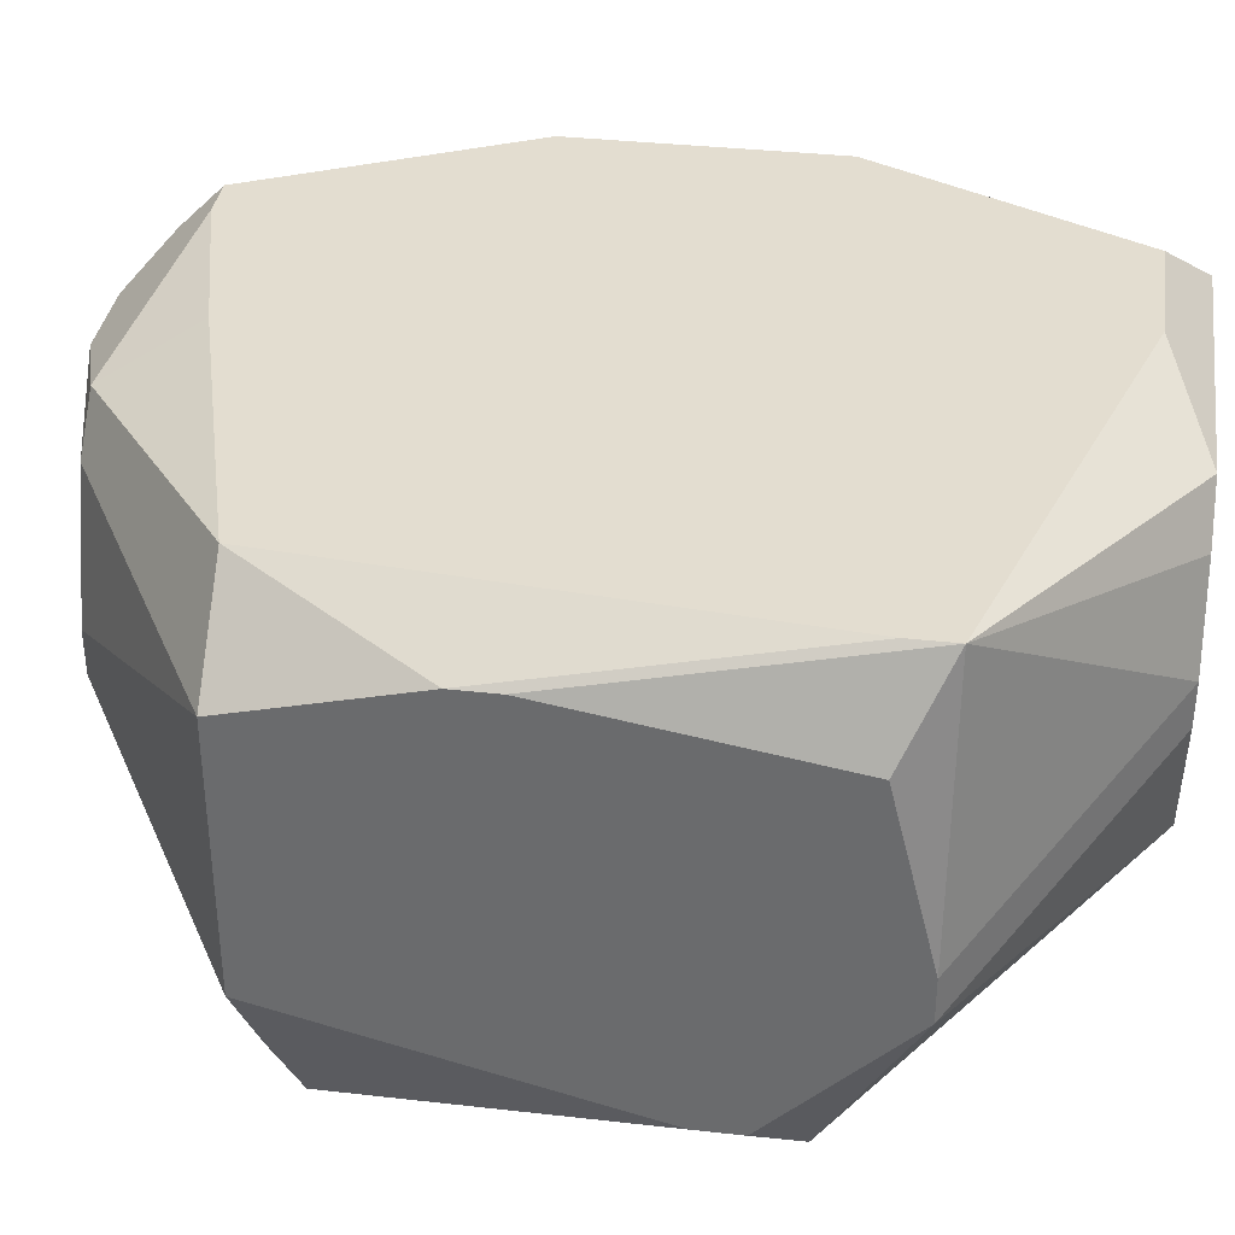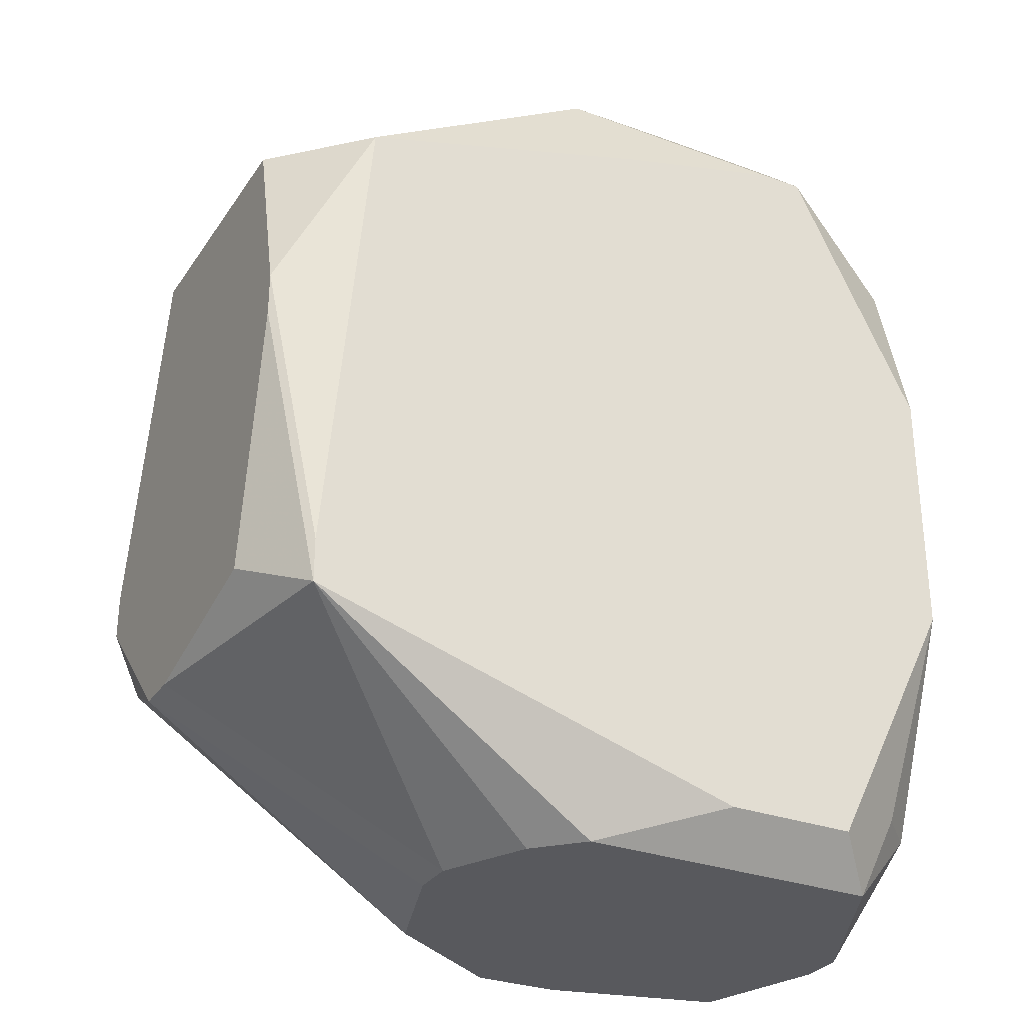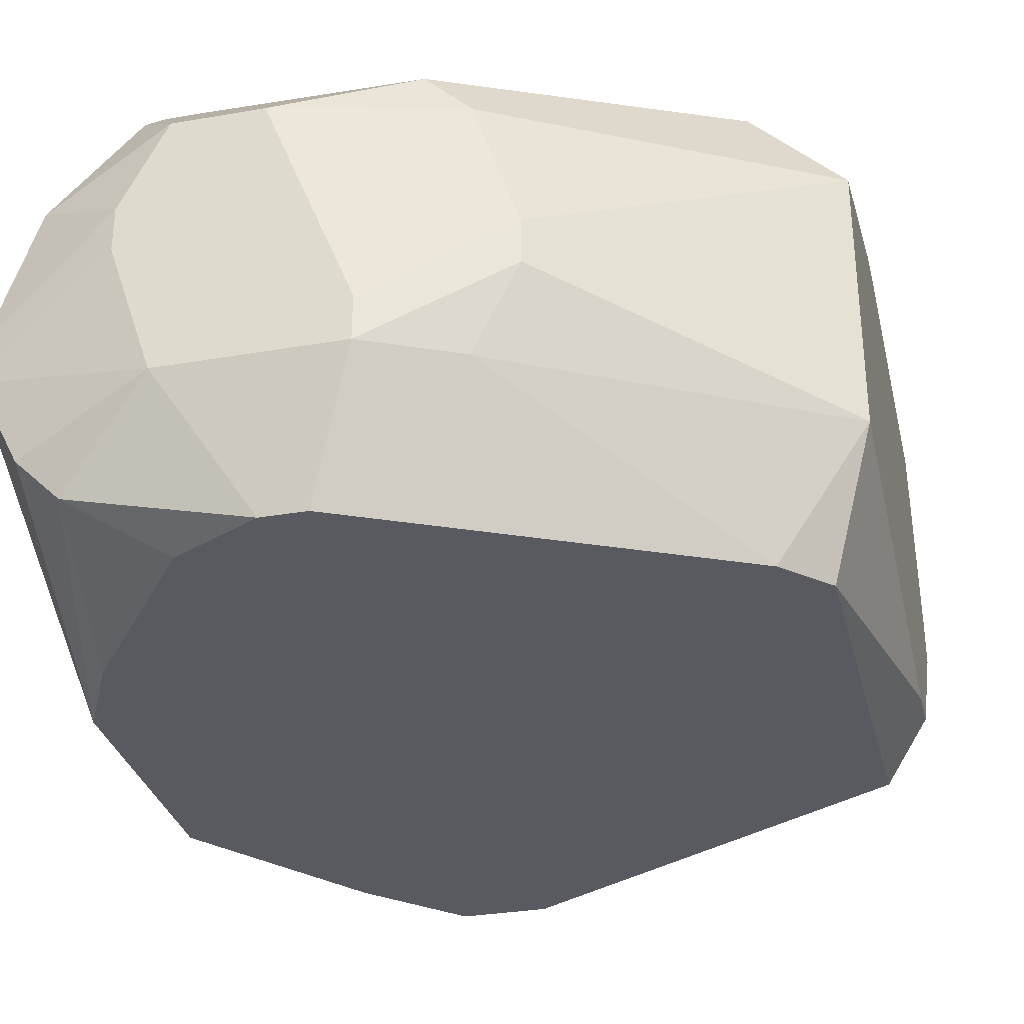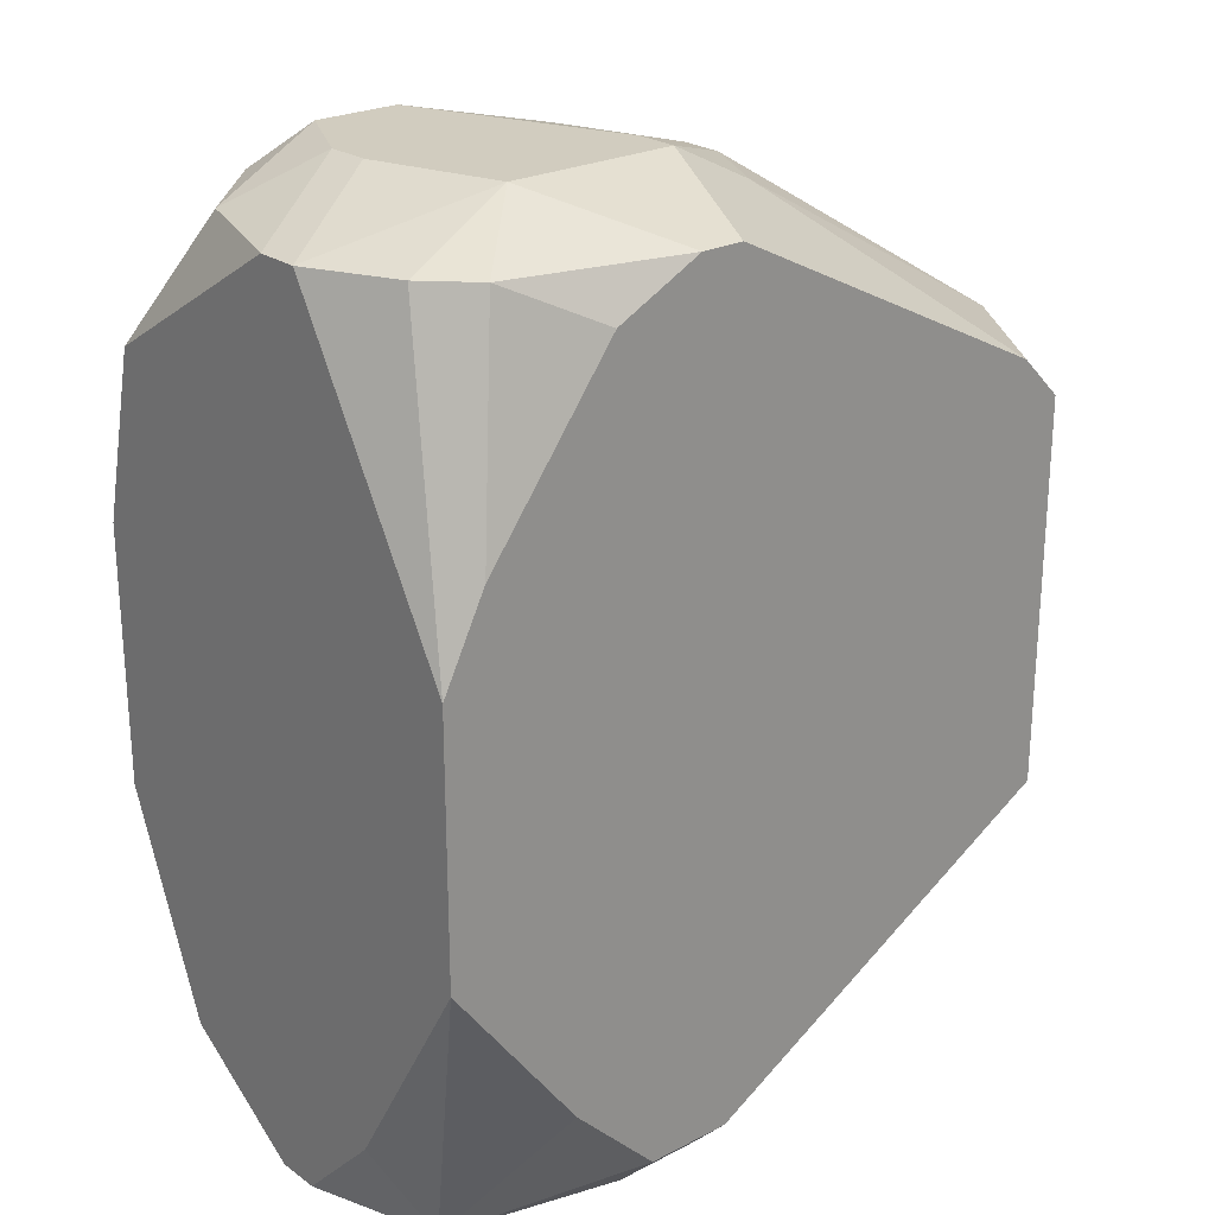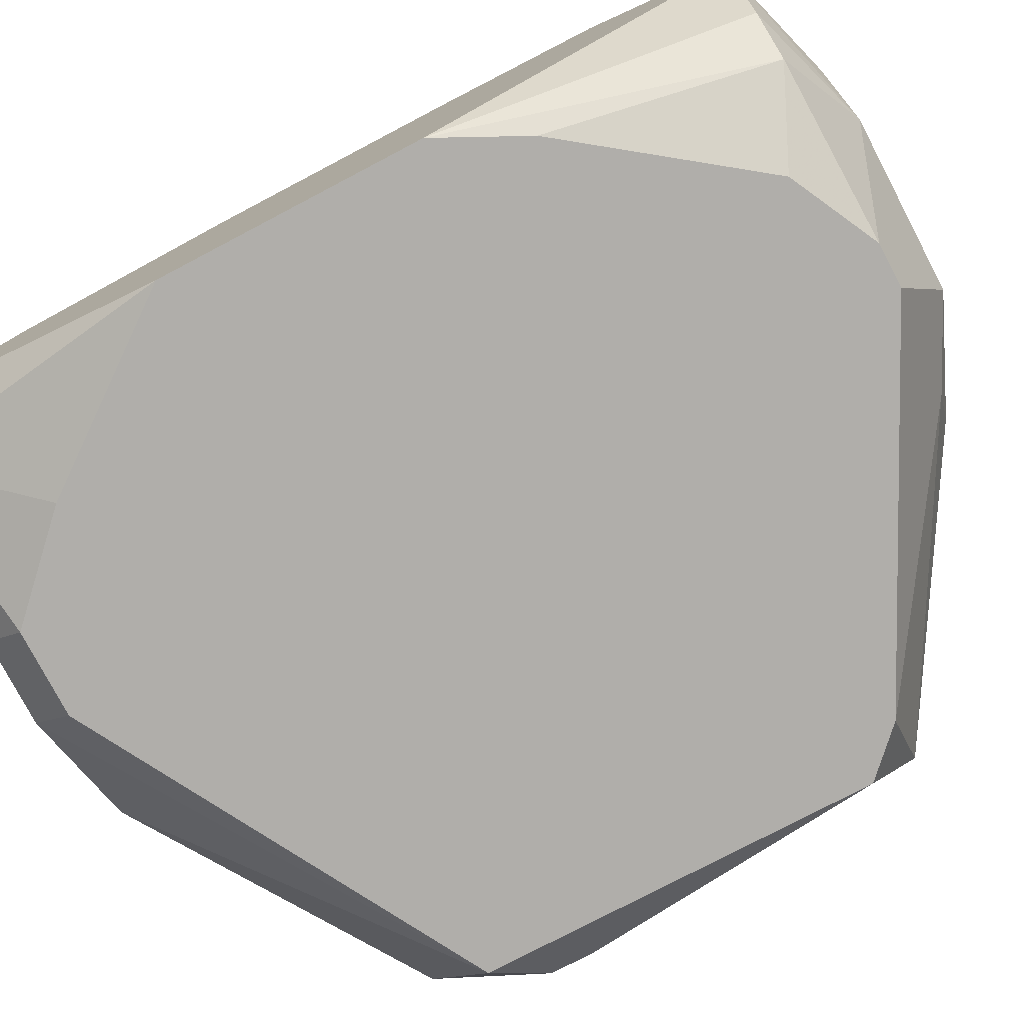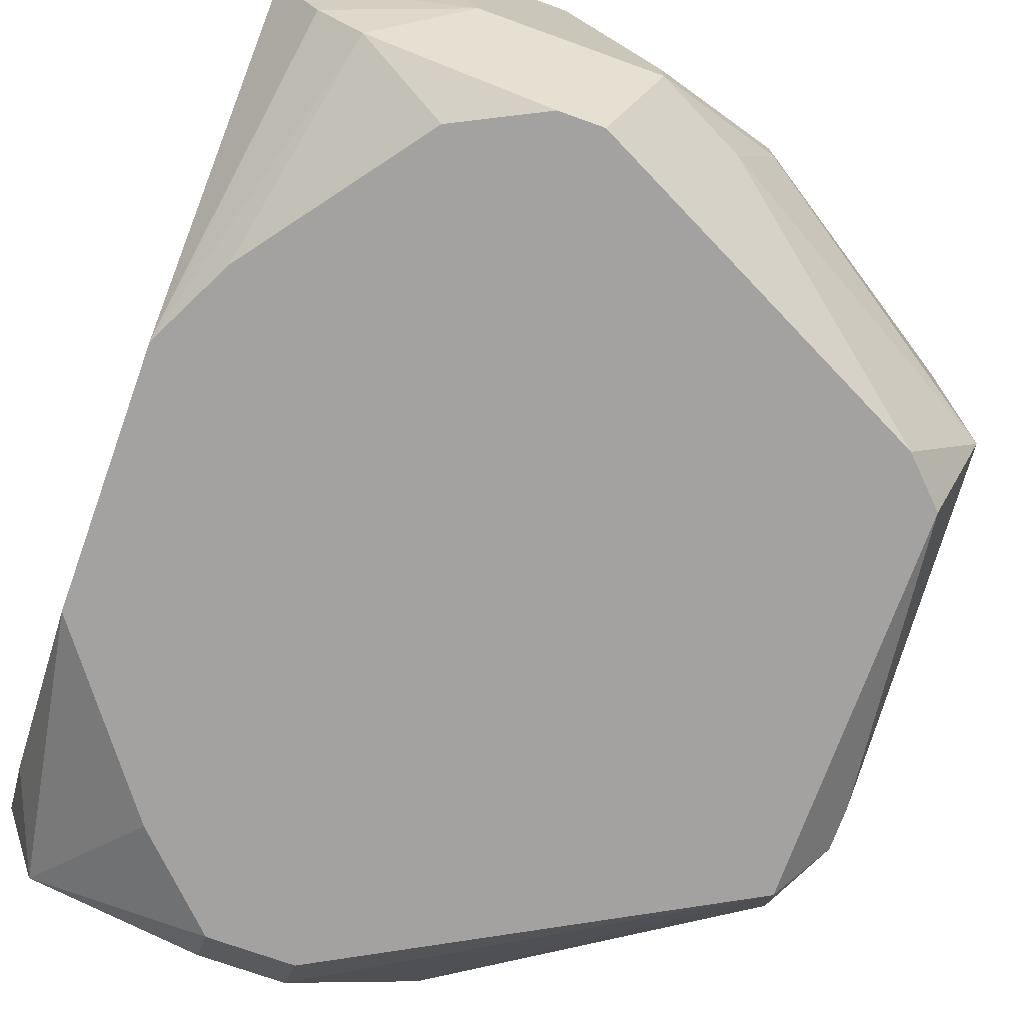
<metadata>
{"format":"obj","ext":"obj","renderer":"f3d","projection":"perspective","resolution":1024,"background":"white","views":[{"elev":35.6,"azim":-81.6,"up":"+Z"},{"elev":-30.2,"azim":-27.9,"up":"+Y"},{"elev":-31.9,"azim":-166.3,"up":"+Z"},{"elev":24.1,"azim":139.4,"up":"+Y"},{"elev":-77.7,"azim":117.7,"up":"+Z"},{"elev":-72.7,"azim":160.2,"up":"+Z"}]}
</metadata>
<code>
v -0.008746 -0.004602 -0.001373
v 0.004069 0.007459 -0.0006188
v 0.004069 0.007459 -0.001373
v 0.004069 0.005197 0.00315
v -0.008746 -0.004602 -0.0006188
v 0.004069 0.002182 0.003904
v 0.004069 0.002182 -0.004388
v 0.004069 -0.002341 0.003904
v 0.004069 -0.002341 -0.004388
v 0.004069 -0.00611 0.002396
v 0.004069 -0.00611 -0.002126
v 0.004069 -0.007617 0.000135
v 0.004069 -0.007617 -0.0006188
v 0.003315 0.007459 0.001643
v 0.003315 0.007459 -0.00288
v 0.003315 0.00369 -0.004388
v 0.003315 -0.00611 0.00315
v 0.003315 -0.007617 -0.00288
v 0.002561 0.007459 -0.003634
v 0.002561 -0.007617 0.00315
v -0.008746 -0.003848 0.002396
v 0.001807 0.008213 0.0008888
v 0.001807 0.008213 0.000135
v 0.001807 0.007459 0.00315
v 0.001054 0.006705 0.003904
v 0.001807 0.006705 0.003904
v 0.001807 -0.005356 -0.004388
v 0.001807 -0.006864 0.003904
v 0.001054 0.008213 0.002396
v 0.001054 0.008213 -0.002126
v 0.001054 0.006705 -0.004388
v -0.0004541 0.008213 0.002396
v -0.008746 -0.002341 -0.003634
v -0.0004541 -0.006864 0.003904
v 0.0002997 -0.006864 -0.004388
v -0.008746 -0.001587 -0.003634
v 0.0002997 -0.007617 -0.003634
v -0.001208 0.007459 -0.004388
v -0.0004541 0.007459 -0.004388
v -0.001208 -0.006864 -0.004388
v -0.001208 -0.007617 -0.003634
v -0.001962 0.008213 -0.001373
v -0.001962 0.008213 -0.002126
v -0.001962 0.005951 0.003904
v -0.002715 0.007459 0.00315
v -0.002715 -0.007617 0.00315
v -0.003469 0.007459 0.002396
v -0.003469 0.007459 -0.002126
v -0.003469 -0.007617 0.002396
v -0.003469 -0.007617 -0.002126
v -0.004223 0.007459 0.000135
v -0.004223 0.007459 -0.0006188
v -0.004223 -0.007617 0.0008888
v -0.004223 -0.007617 0.000135
v -0.007238 0.004444 0.003904
v -0.007238 0.004444 -0.004388
v -0.007992 0.00369 -0.004388
v -0.007992 -0.003094 -0.004388
v -0.007992 -0.003848 0.003904
v -0.007992 -0.004602 0.003904
v -0.008746 0.004444 0.002396
v -0.008746 0.004444 -0.002126
v -0.008746 0.001428 0.00315
v -0.008746 0.0006746 0.00315
f 52 51 42
f 52 42 43
f 52 62 61
f 52 61 51
f 63 55 61
f 50 1 58
f 33 58 1
f 18 37 35
f 6 4 26
f 48 52 43
f 48 43 56
f 48 56 62
f 48 62 52
f 59 55 63
f 44 45 55
f 47 45 32
f 47 32 42
f 47 42 51
f 47 51 61
f 47 61 55
f 47 55 45
f 34 46 20
f 34 20 28
f 34 60 46
f 49 46 60
f 49 60 53
f 54 1 50
f 38 56 43
f 41 50 58
f 27 18 35
f 27 9 18
f 3 15 30
f 5 1 54
f 5 54 53
f 5 53 60
f 5 60 21
f 64 21 60
f 64 60 59
f 64 59 63
f 25 44 55
f 25 55 59
f 25 59 60
f 25 60 34
f 25 34 28
f 25 28 8
f 25 8 6
f 25 6 26
f 25 26 29
f 25 29 32
f 25 32 45
f 25 45 44
f 17 8 28
f 17 28 20
f 17 20 10
f 17 10 8
f 36 33 1
f 36 1 5
f 36 5 21
f 36 21 64
f 36 64 63
f 36 63 61
f 36 61 62
f 57 58 33
f 57 33 36
f 57 36 62
f 57 62 56
f 40 41 58
f 40 35 37
f 40 37 41
f 11 18 9
f 24 29 26
f 19 30 15
f 7 16 19
f 7 19 15
f 7 15 3
f 13 18 11
f 14 24 26
f 14 26 4
f 14 22 29
f 14 29 24
f 23 3 30
f 23 30 43
f 23 43 42
f 23 42 32
f 23 32 29
f 23 29 22
f 31 19 16
f 12 10 20
f 12 20 46
f 12 46 49
f 12 49 53
f 12 53 54
f 12 54 50
f 12 50 41
f 12 41 37
f 12 37 18
f 12 18 13
f 2 14 4
f 2 4 6
f 2 6 8
f 2 8 10
f 2 10 12
f 2 12 13
f 2 13 11
f 2 11 9
f 2 9 7
f 2 7 3
f 2 3 23
f 2 23 22
f 2 22 14
f 39 31 16
f 39 16 7
f 39 7 9
f 39 9 27
f 39 27 35
f 39 35 40
f 39 40 58
f 39 58 57
f 39 57 56
f 39 56 38
f 39 38 43
f 39 43 30
f 39 30 19
f 39 19 31

</code>
